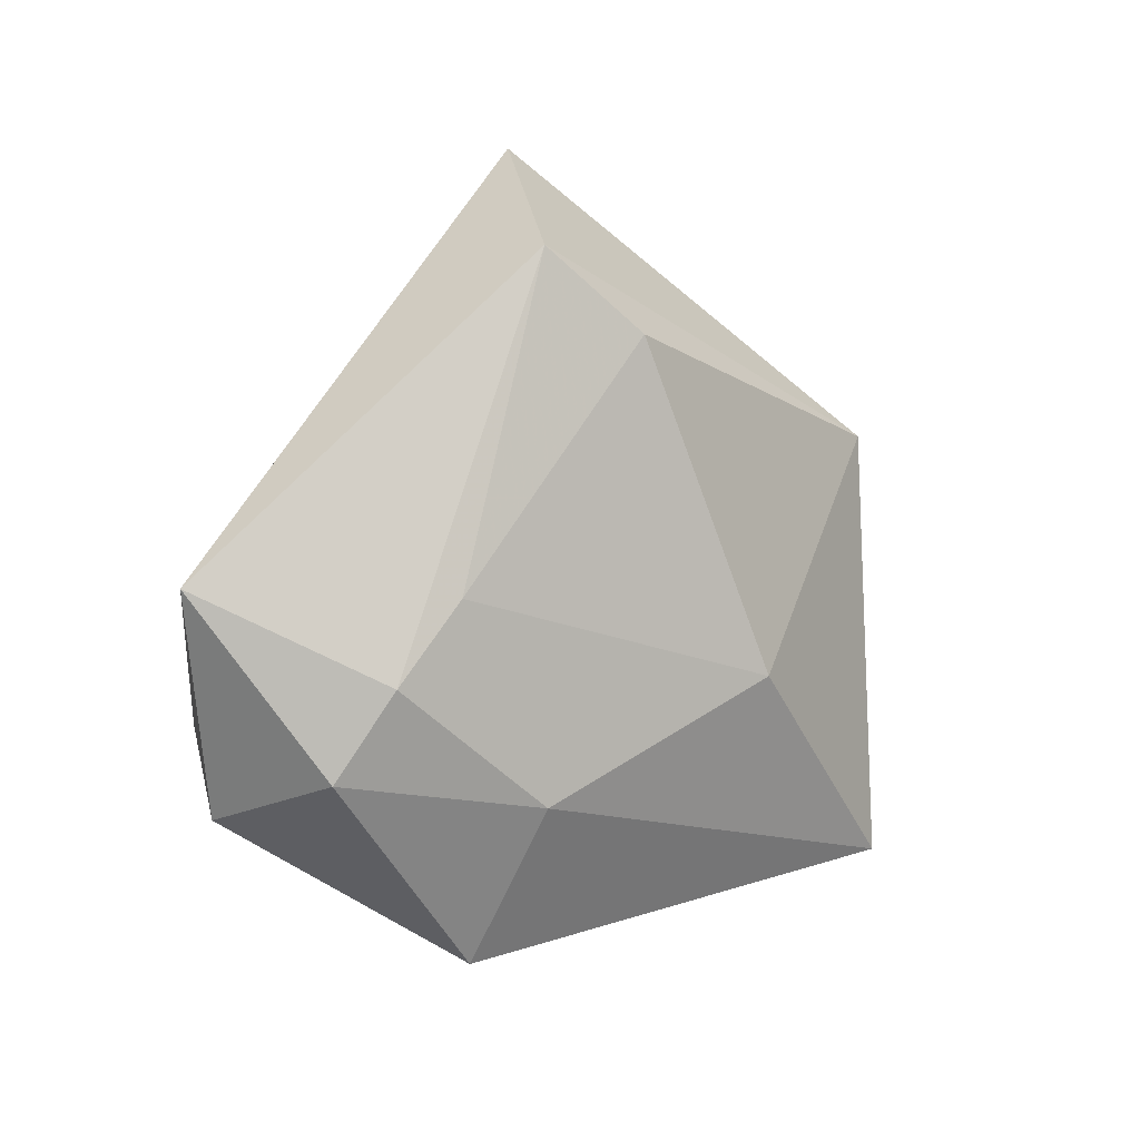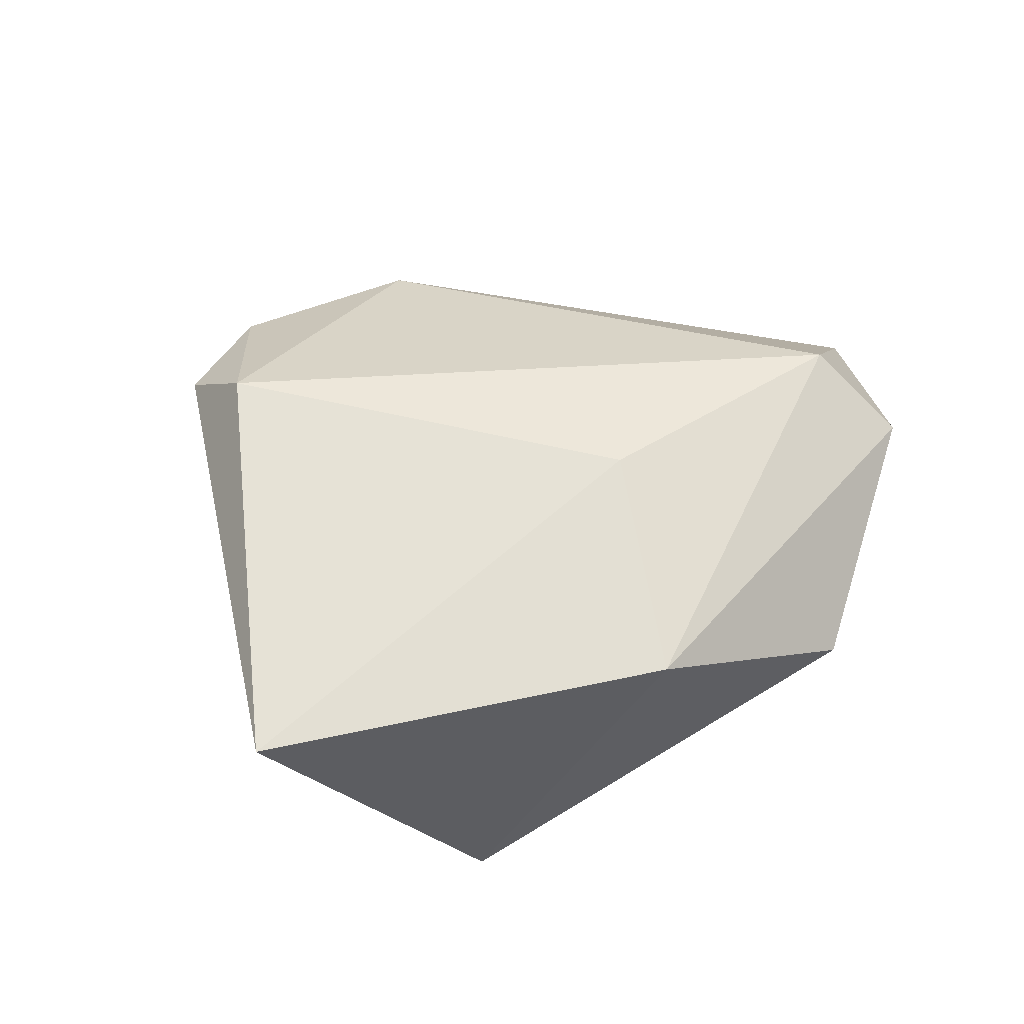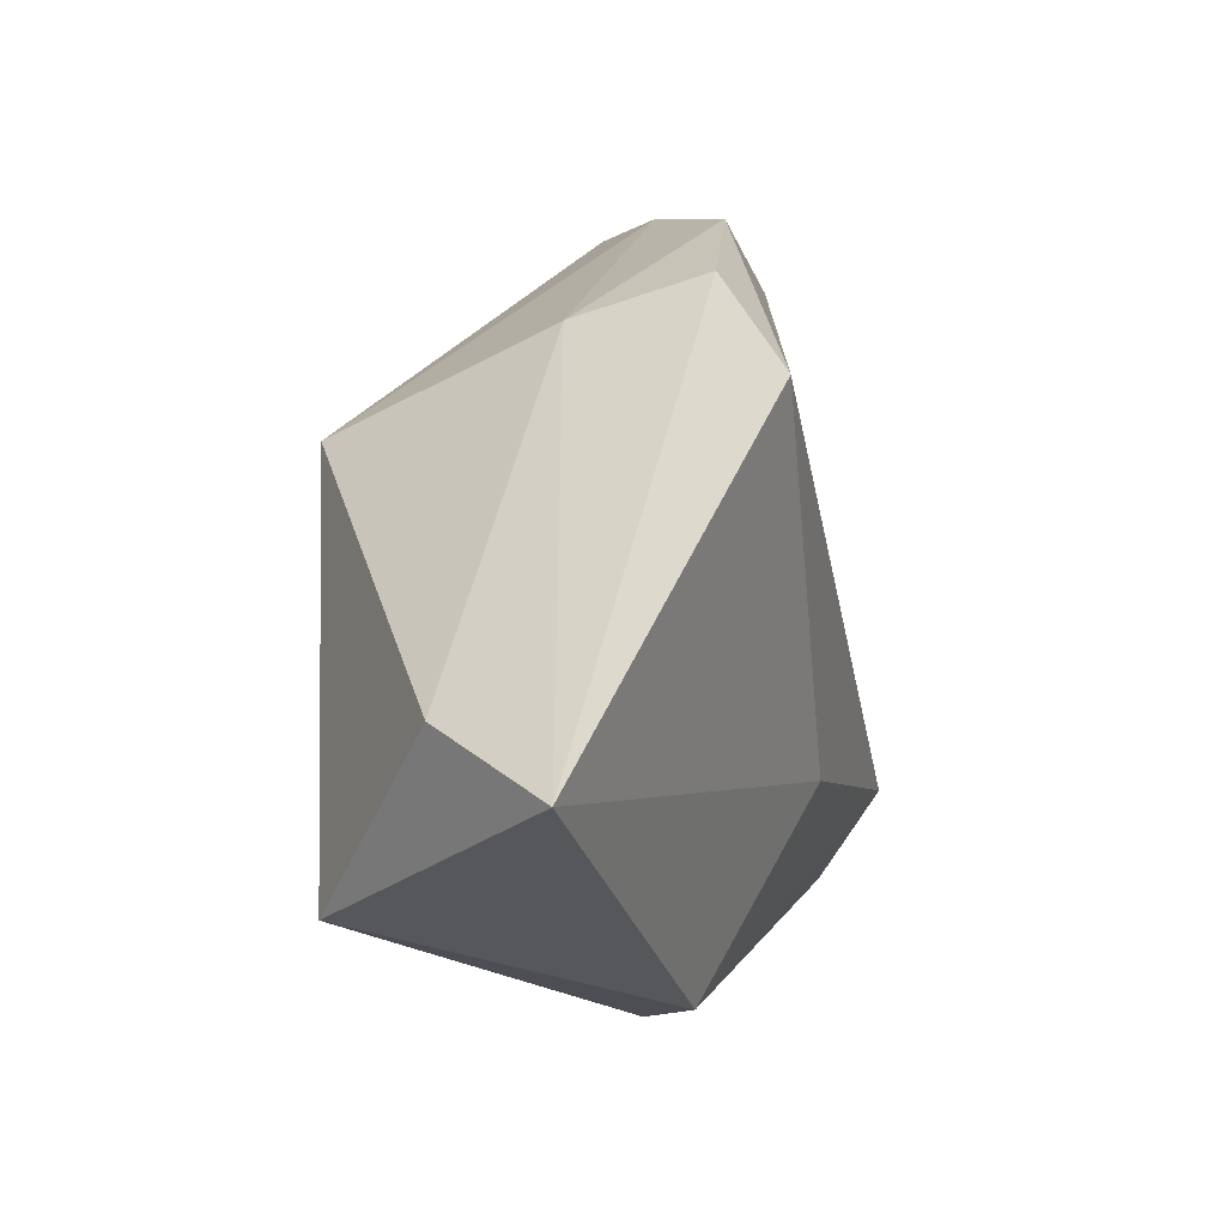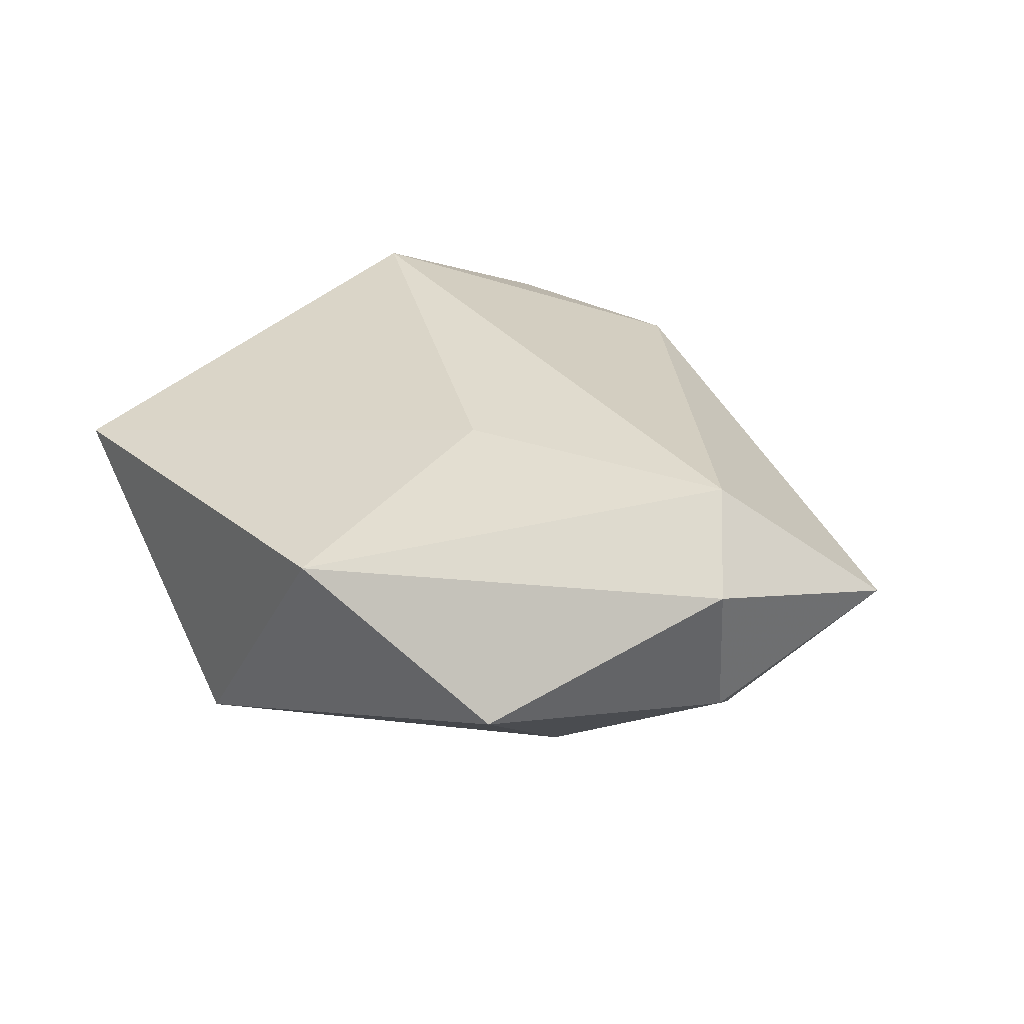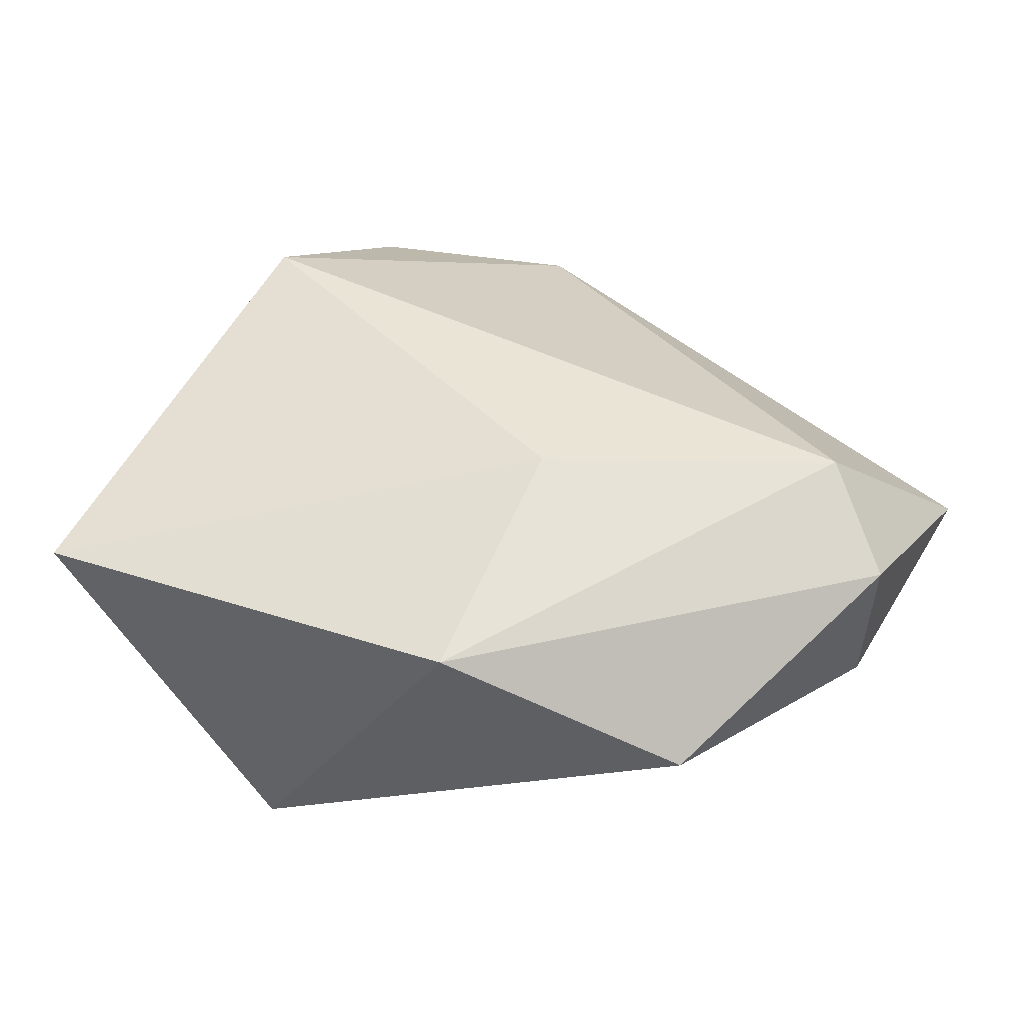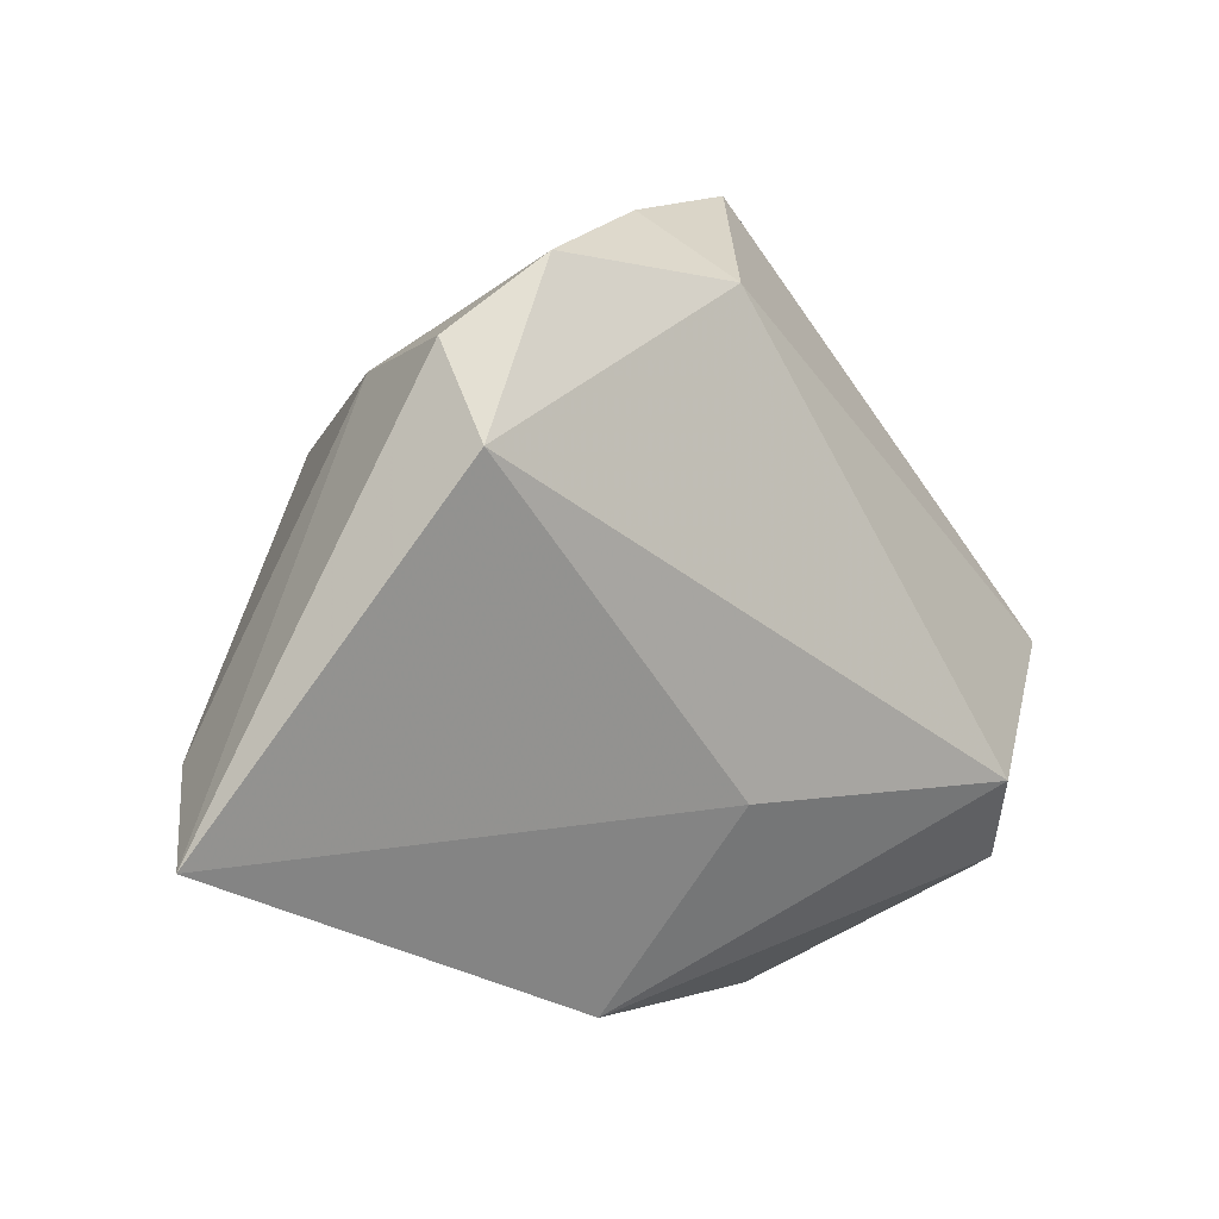
<metadata>
{"format":"obj","ext":"obj","renderer":"f3d","projection":"perspective","resolution":1024,"background":"white","views":[{"elev":-7.3,"azim":129.3,"up":"+Y"},{"elev":45.6,"azim":-37.6,"up":"+Z"},{"elev":-4.0,"azim":-74.3,"up":"+Y"},{"elev":29.4,"azim":26.5,"up":"+Z"},{"elev":-52.2,"azim":-0.1,"up":"+Y"},{"elev":7.4,"azim":-31.3,"up":"+Y"}]}
</metadata>
<code>
v 0.05057 -0.004365 0.005238
v 0.03636 -0.01355 -0.008901
v 0.03866 -0.02242 -0.002968
v 0.01916 -0.02414 -0.0128
v 0.0007403 0.04125 0.004009
v 0.006362 0.03432 0.01402
v -0.02767 0.02994 0.01715
v -0.007003 -0.03635 0.009977
v 0.01802 -0.03917 -0.001834
v 0.03934 -0.02527 0.01259
v 0.035 -0.01555 0.02021
v -0.0149 0.03737 0.01495
v -0.00217 -0.01054 -0.02396
v -0.02684 -0.02747 -0.0202
v 0.01771 0.043 -0.006147
v -0.02773 0.02618 0.00317
v -0.04975 -0.01718 0.008899
v 0.02629 0.02922 -0.01822
v -0.02668 0.02057 0.02362
v 0.03159 -0.004901 -0.01269
v -0.0437 -0.01004 -0.004032
v 0.0164 0.02157 -0.02261
v 0.003632 -0.0147 0.02002
v -0.02198 0.01697 -0.02228
f 6 1 15
f 9 8 14
f 1 6 11
f 11 6 19
f 15 1 18
f 15 18 24
f 24 18 22
f 24 21 16
f 14 21 24
f 19 6 12
f 2 18 1
f 23 11 19
f 8 11 23
f 8 9 10
f 10 11 8
f 1 11 10
f 17 21 14
f 17 23 19
f 8 23 17
f 14 8 17
f 16 21 17
f 19 12 7
f 7 12 16
f 7 17 19
f 16 17 7
f 5 6 15
f 5 12 6
f 16 12 5
f 15 24 5
f 5 24 16
f 22 18 20
f 18 2 20
f 3 10 9
f 3 2 1
f 1 10 3
f 13 20 2
f 22 20 13
f 14 24 13
f 13 24 22
f 4 9 14
f 14 13 4
f 4 13 2
f 4 3 9
f 2 3 4

</code>
